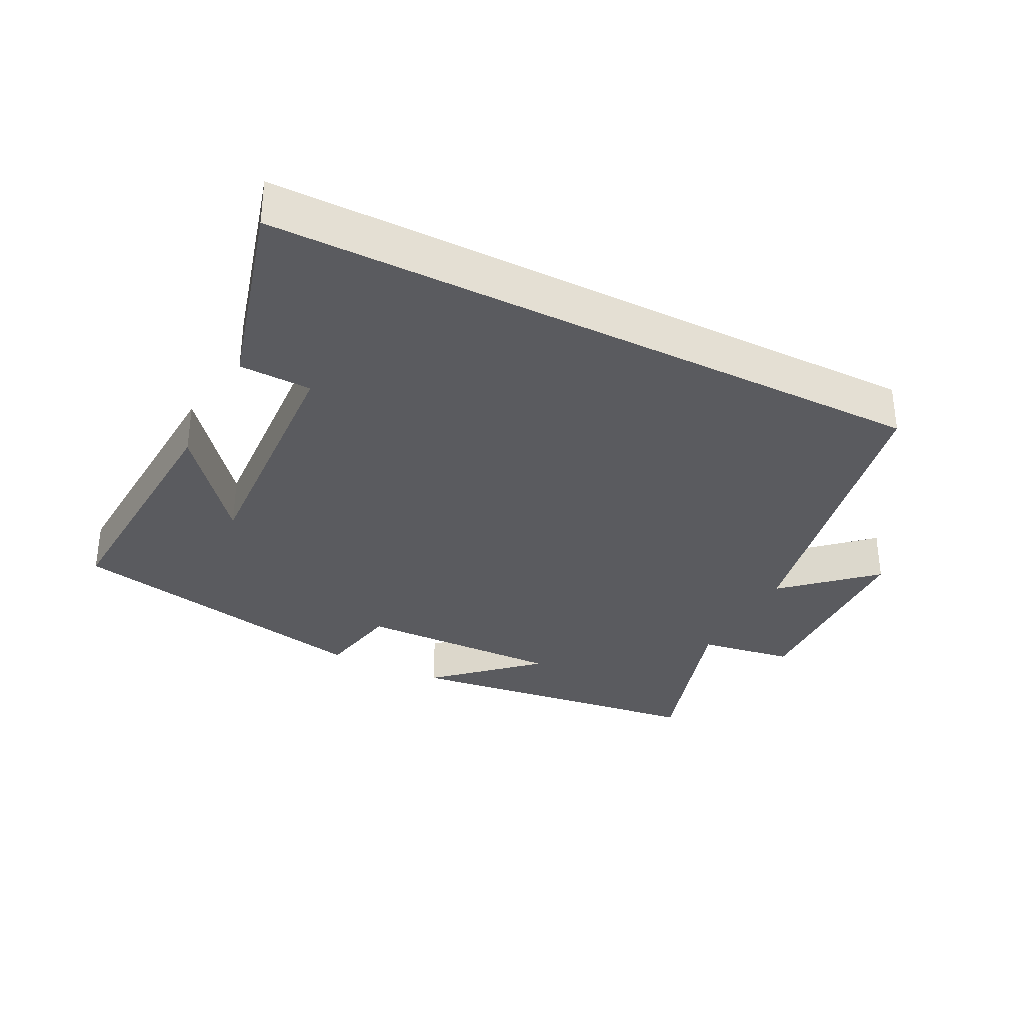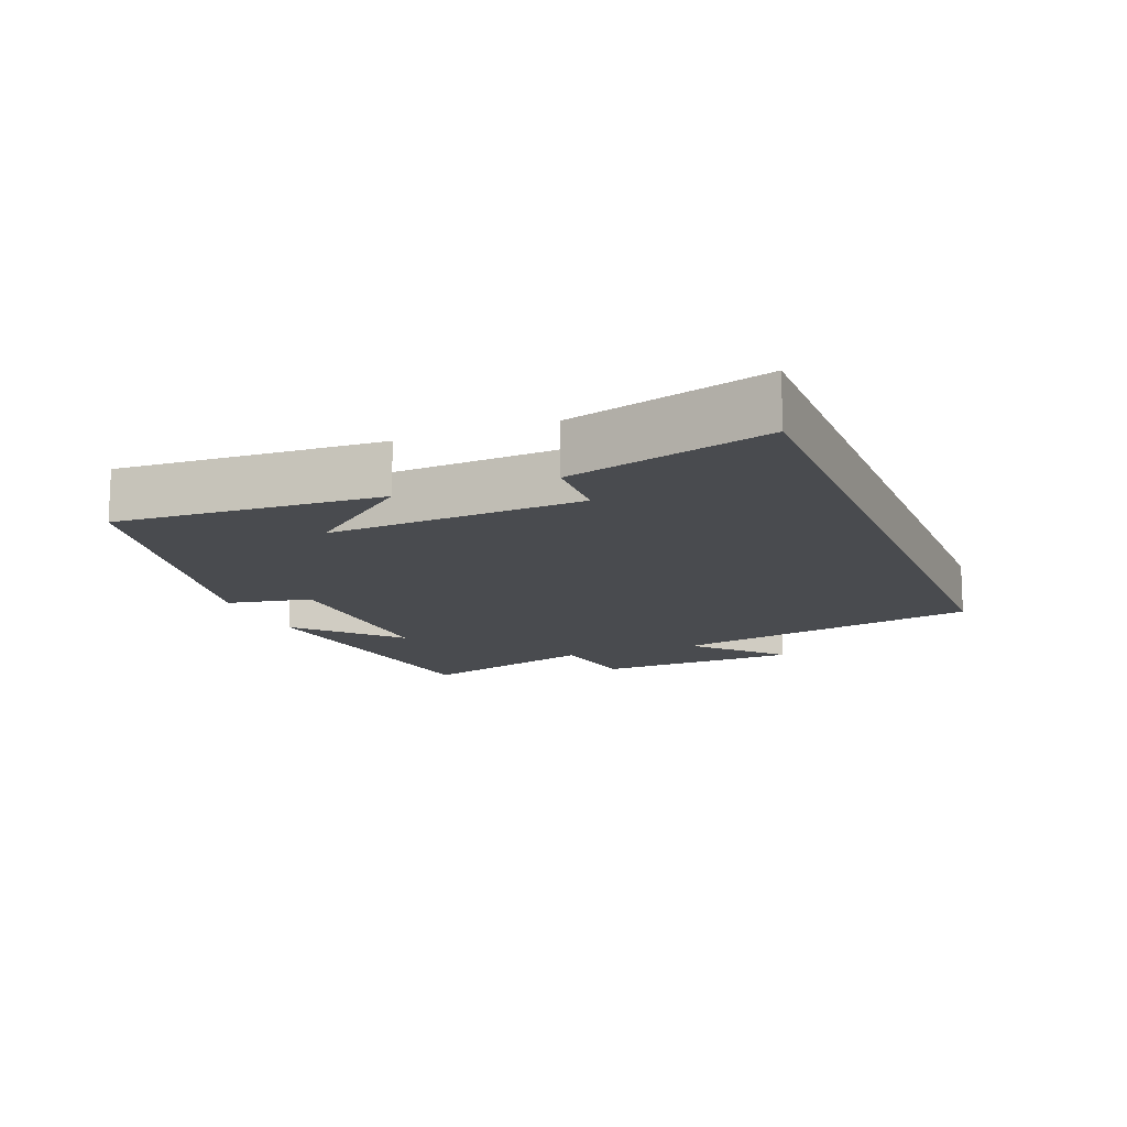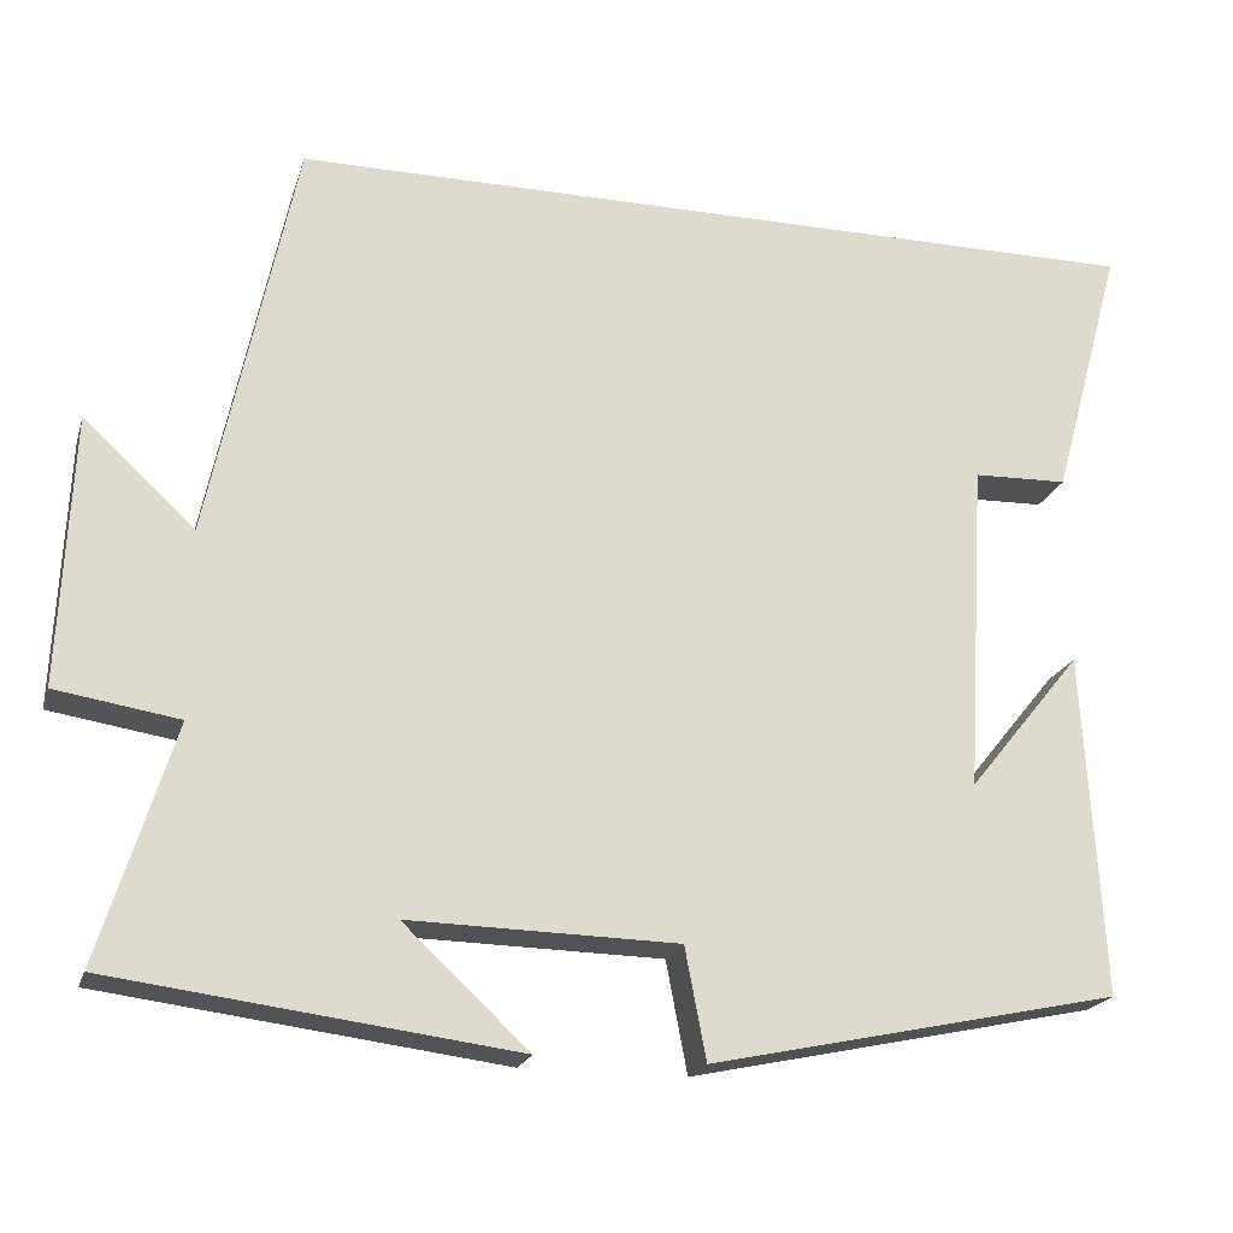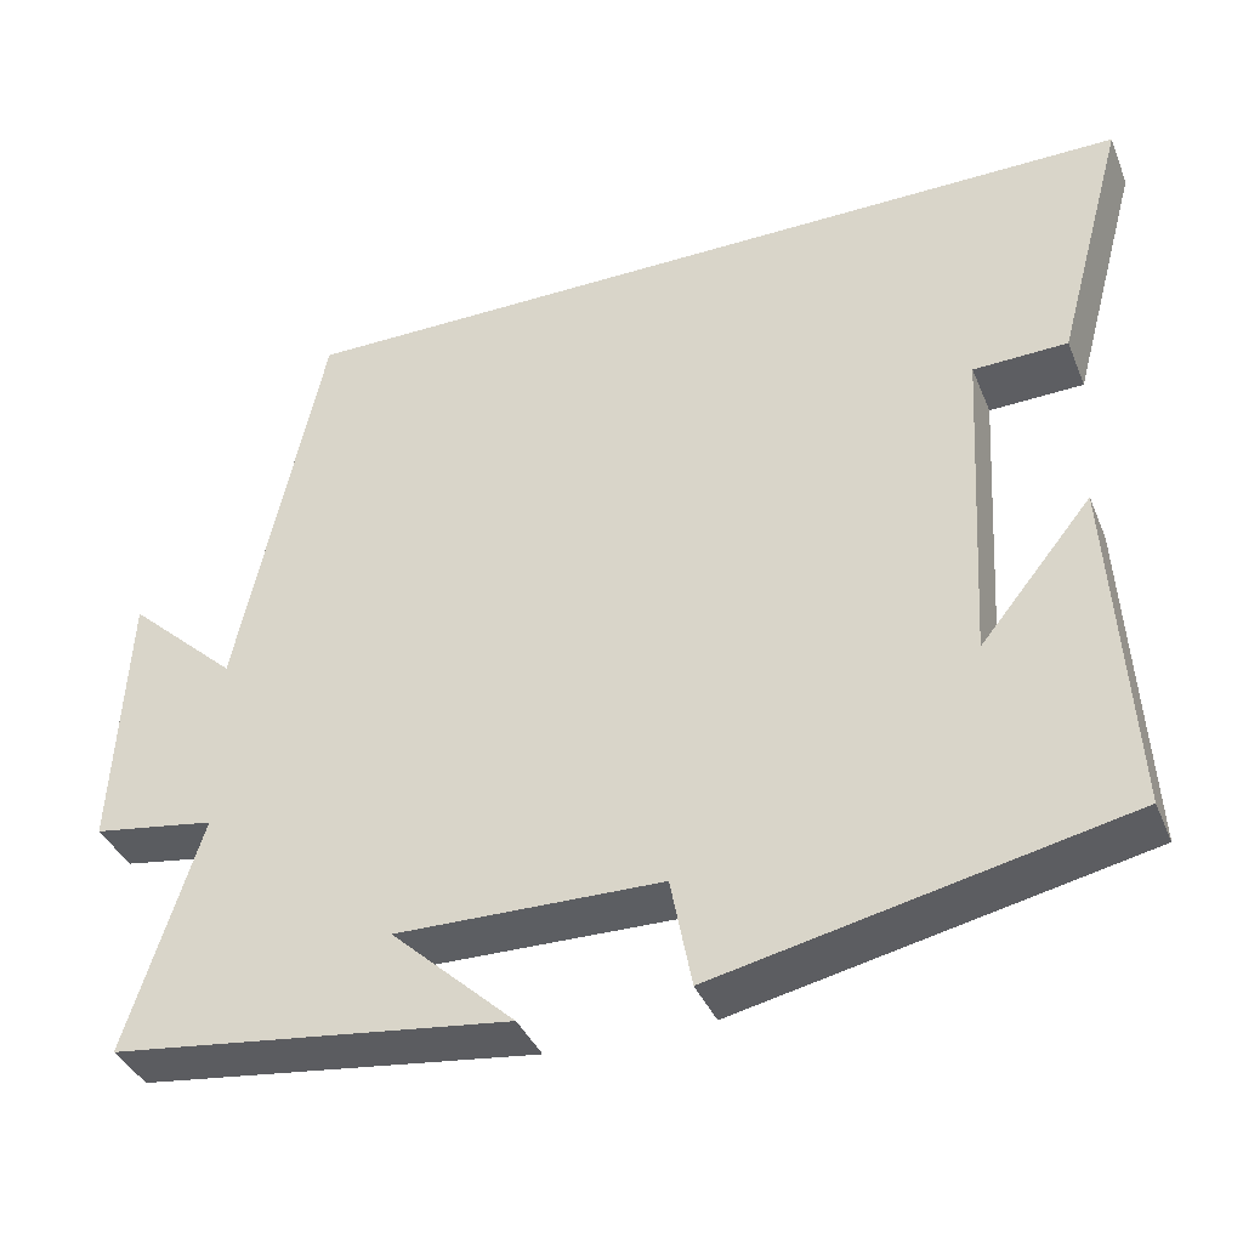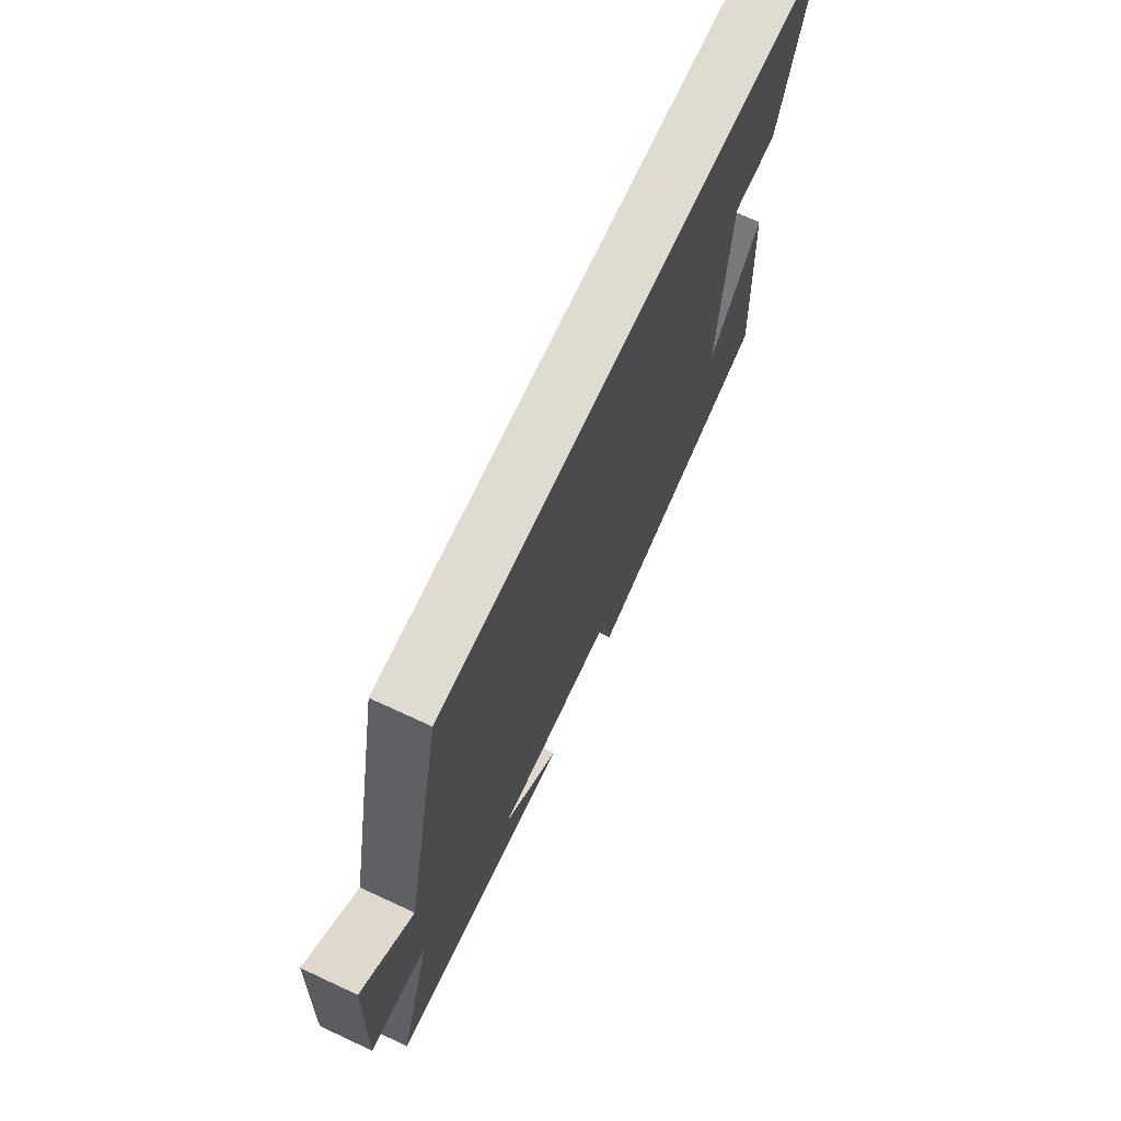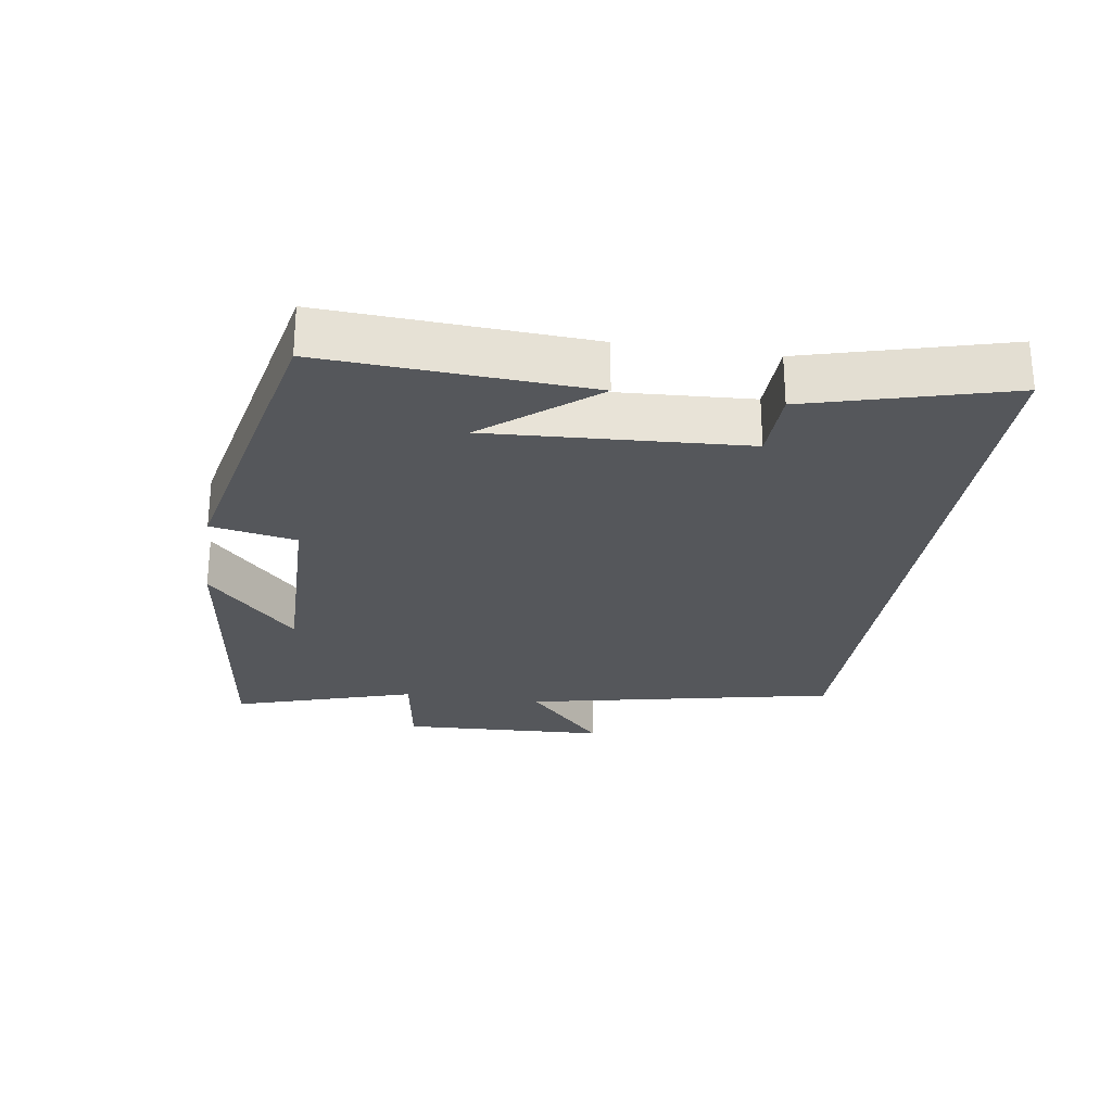
<metadata>
{"format":"obj","ext":"obj","renderer":"f3d","projection":"perspective","resolution":1024,"background":"white","views":[{"elev":-33.0,"azim":-27.0,"up":"+Y"},{"elev":-13.7,"azim":-68.3,"up":"+Y"},{"elev":-20.6,"azim":164.8,"up":"+Z"},{"elev":-38.4,"azim":-159.0,"up":"+Z"},{"elev":70.2,"azim":114.9,"up":"+Z"},{"elev":-26.4,"azim":-98.7,"up":"+Y"}]}
</metadata>
<code>
v 0.403 0.07 0.5
v 0.5 0.07 0.039
v 0.626 0.07 0.155
v 0.64 0.07 -0.151
v 0.5 0.07 -0.173
v 0.584 0.07 -0.442
v 0.128 0.07 -0.5
v 0.27 0.07 -0.368
v -0.034 0.07 -0.374
v -0.058 0.07 -0.5
v -0.522 0.07 -0.401
v -0.5 0.07 -0.013
v -0.371 0.07 -0.172
v -0.393 0.07 0.204
v -0.5 0.07 0.207
v -0.58 0.07 0.5
v 0.403 0 0.5
v 0.5 0 0.039
v 0.626 0 0.155
v 0.64 0 -0.151
v 0.5 0 -0.173
v 0.584 0 -0.442
v 0.128 0 -0.5
v 0.27 0 -0.368
v -0.034 0 -0.374
v -0.058 0 -0.5
v -0.522 0 -0.401
v -0.5 0 -0.013
v -0.371 0 -0.172
v -0.393 0 0.204
v -0.5 0 0.207
v -0.58 0 0.5
f 14 15 16 1
f 13 14 1 2
f 11 12 13
f 9 10 11 13
f 8 9 13 2
f 5 6 7 8
f 5 8 2 3
f 3 4 5
f 17 32 31 30
f 18 17 30 29
f 29 28 27
f 29 27 26 25
f 18 29 25 24
f 24 23 22 21
f 19 18 24 21
f 21 20 19
f 1 17 18 2
f 2 18 19 3
f 3 19 20 4
f 4 20 21 5
f 5 21 22 6
f 6 22 23 7
f 7 23 24 8
f 8 24 25 9
f 9 25 26 10
f 10 26 27 11
f 11 27 28 12
f 12 28 29 13
f 13 29 30 14
f 14 30 31 15
f 15 31 32 16
f 16 32 17 1

</code>
